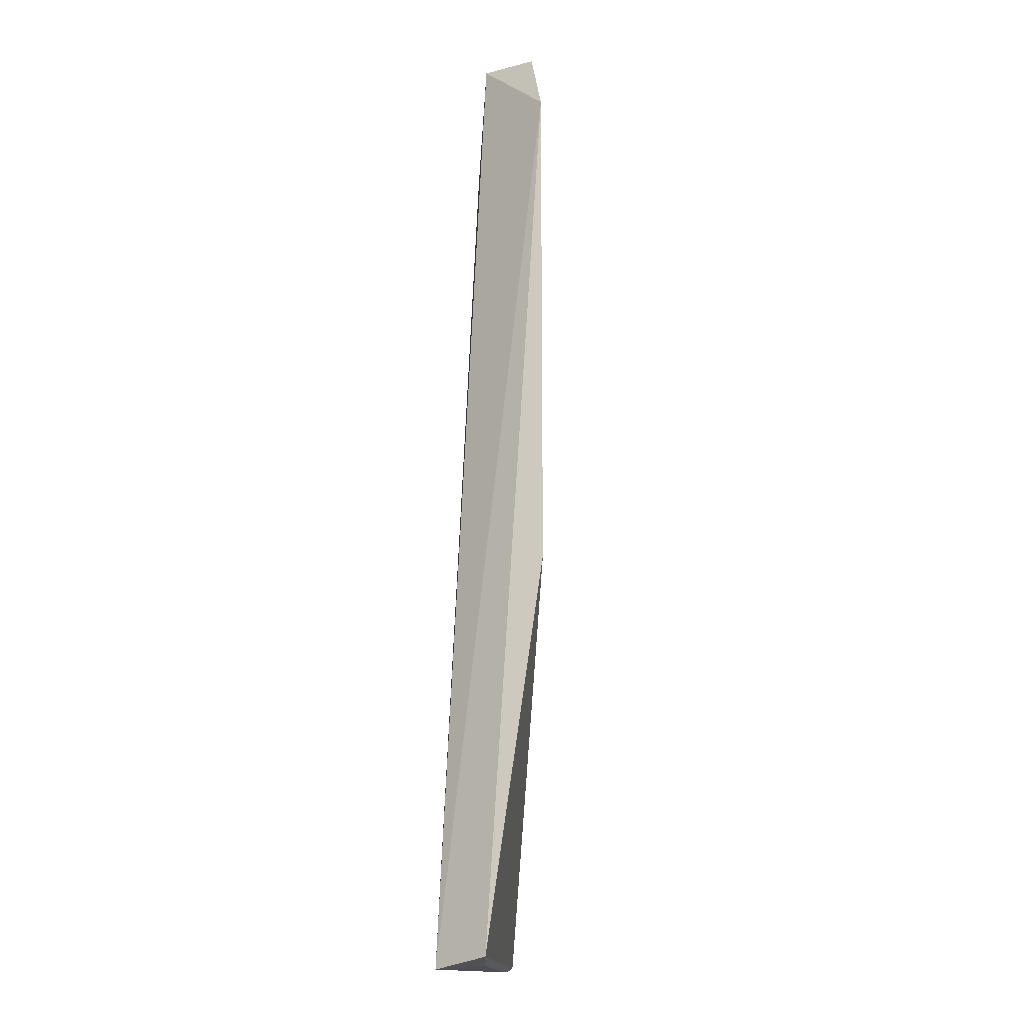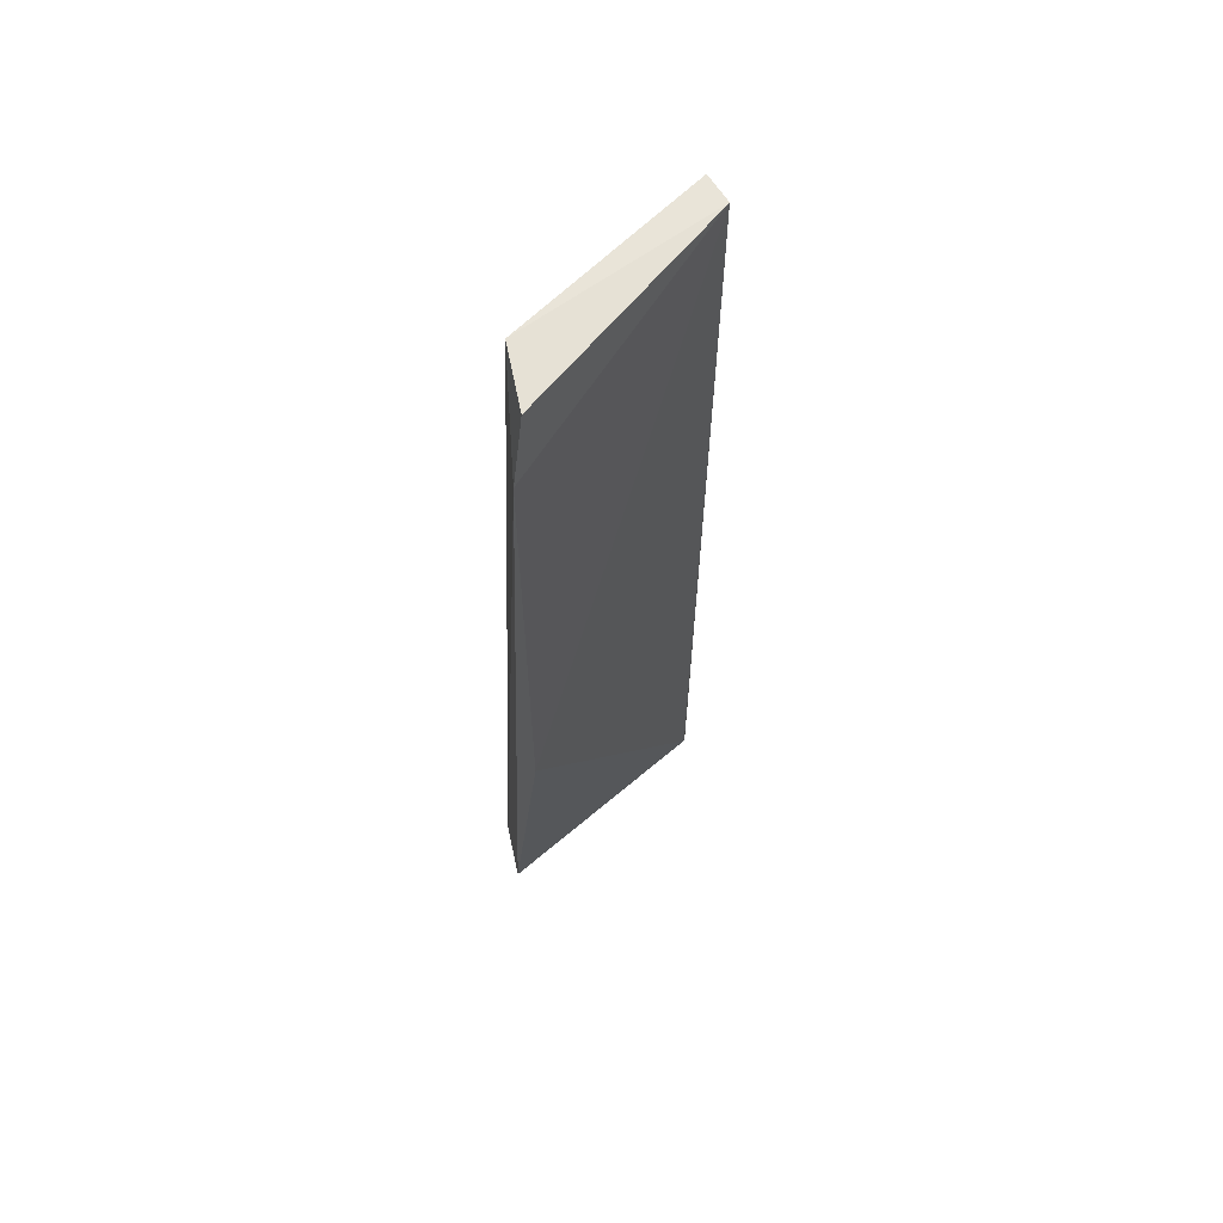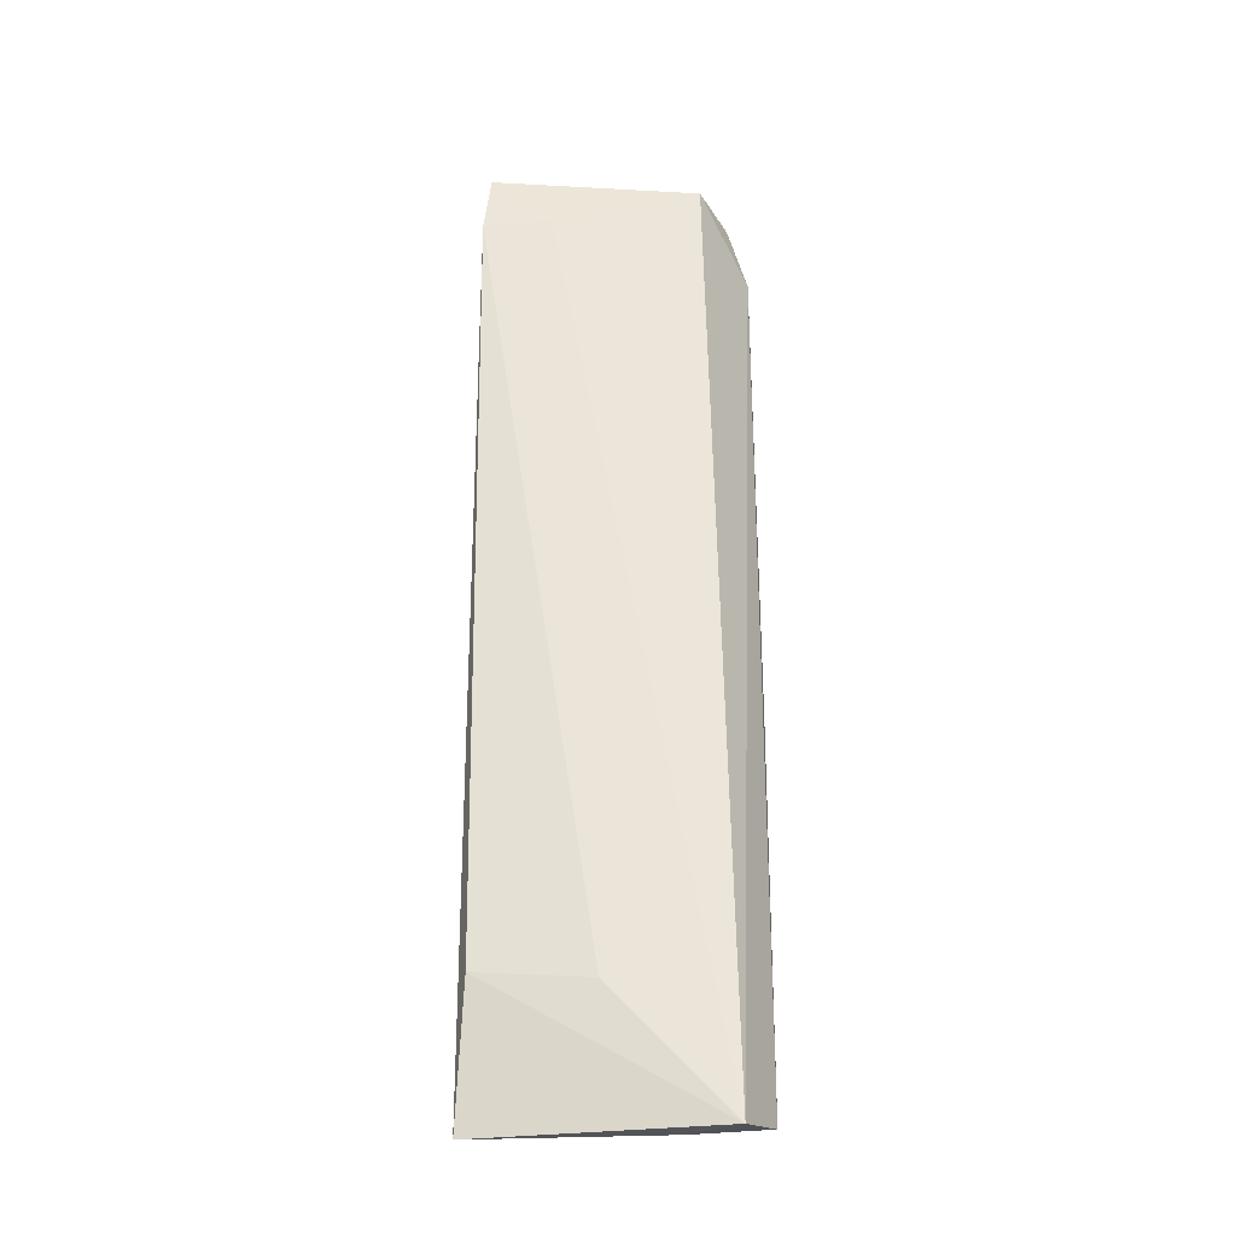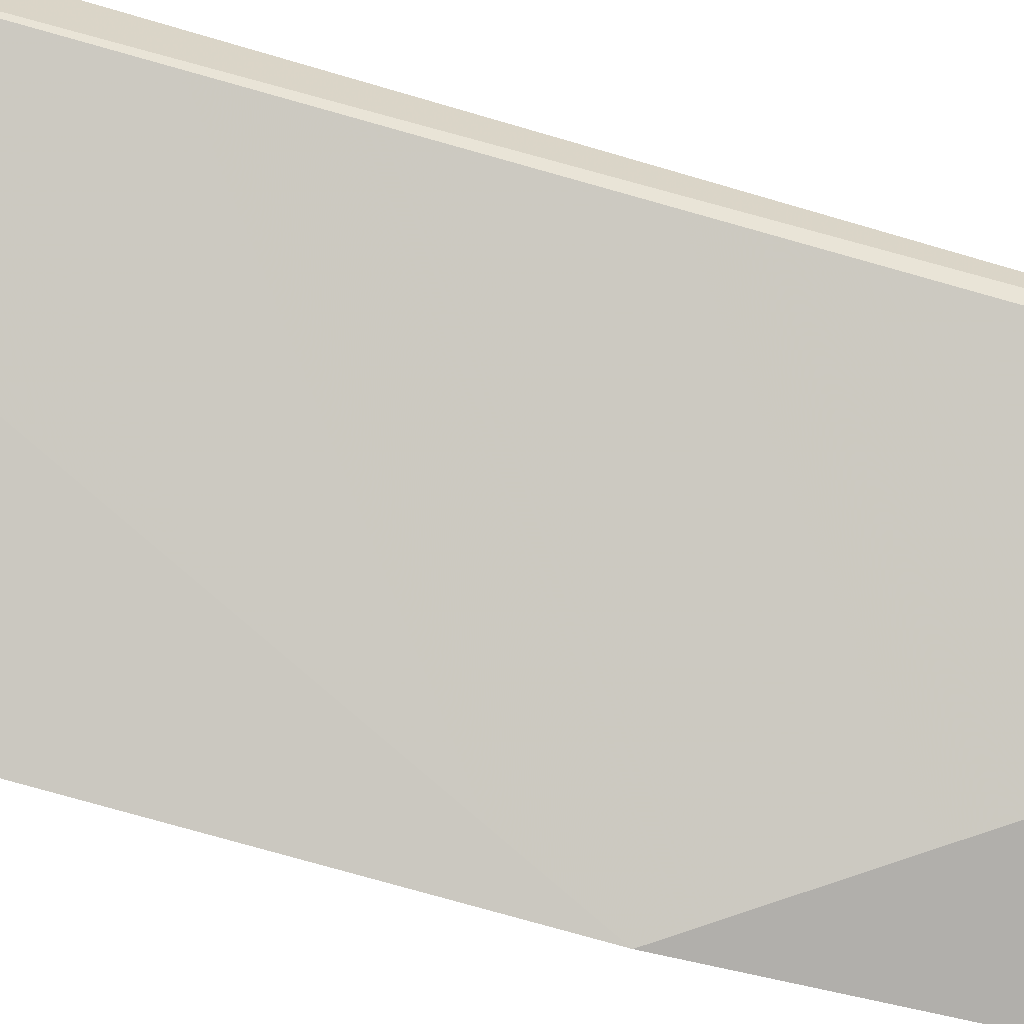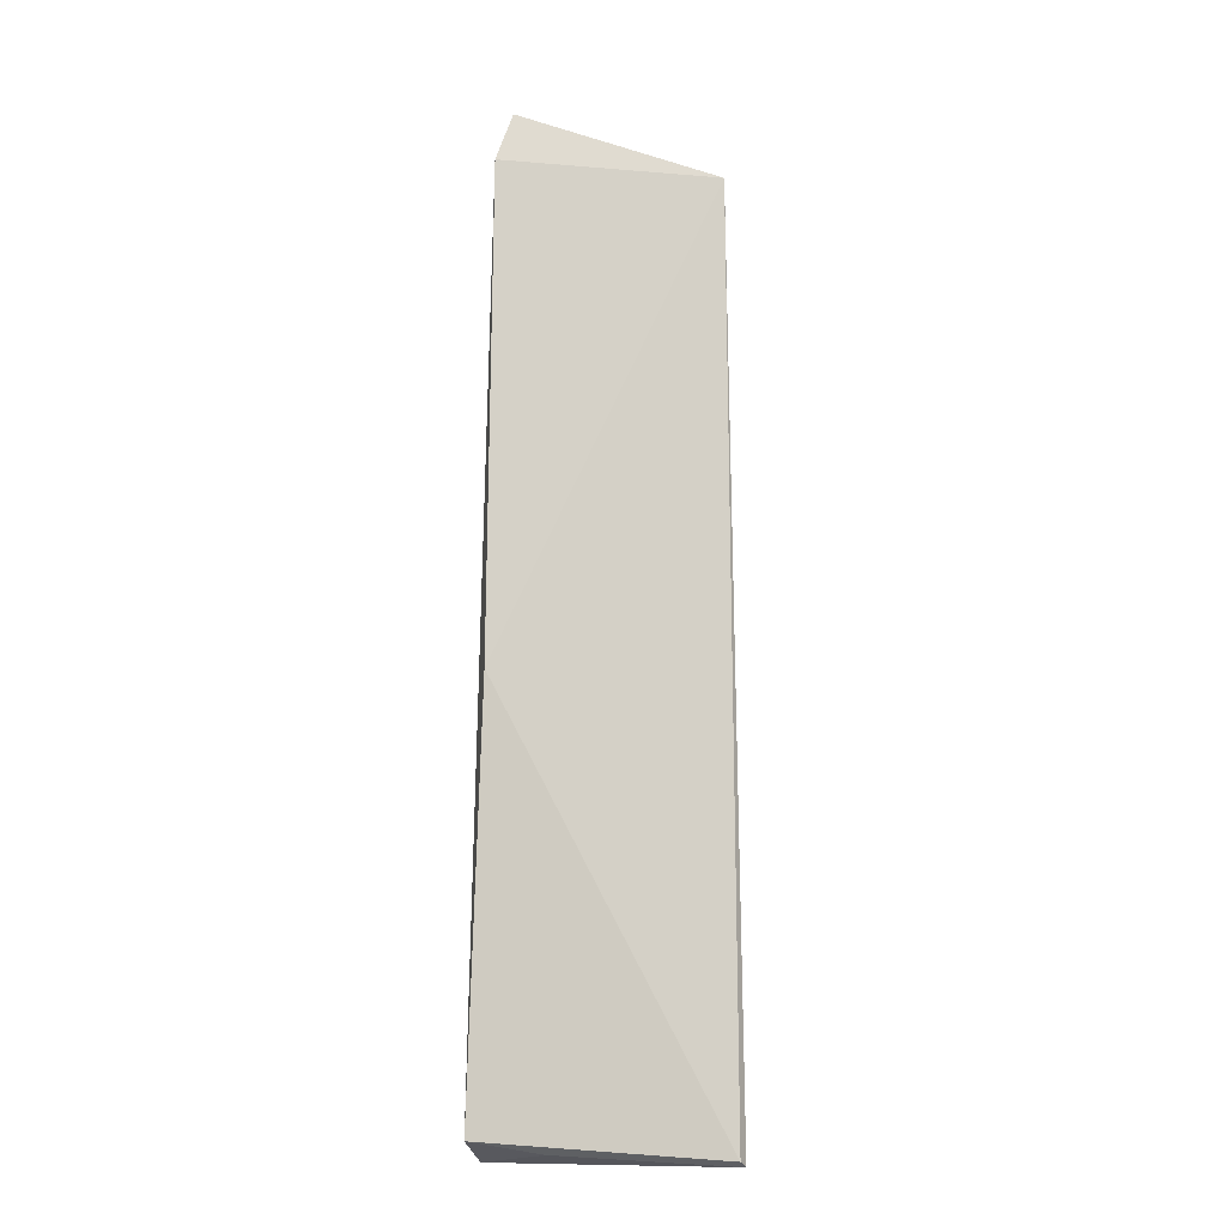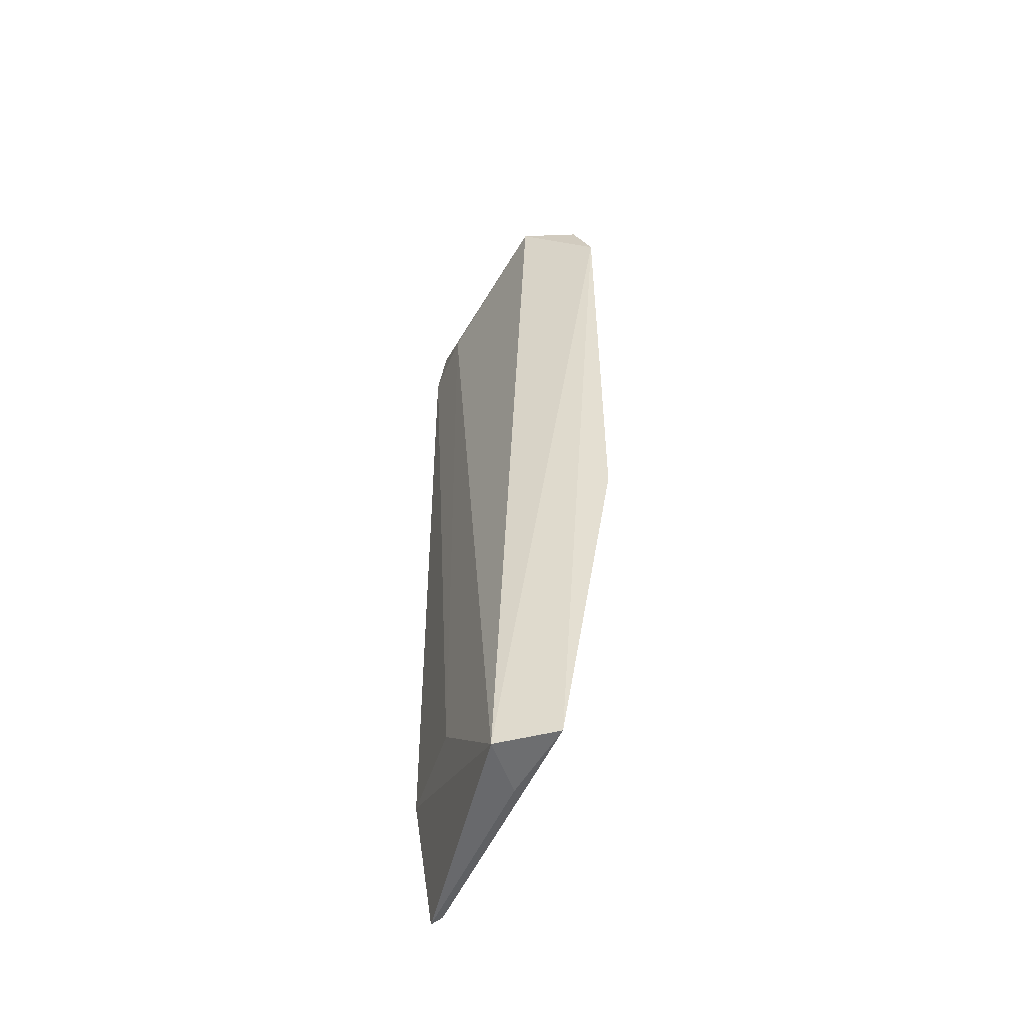
<metadata>
{"format":"obj","ext":"obj","renderer":"f3d","projection":"perspective","resolution":1024,"background":"white","views":[{"elev":-14.8,"azim":102.8,"up":"+Y"},{"elev":62.1,"azim":145.1,"up":"+Y"},{"elev":-30.2,"azim":5.1,"up":"+Y"},{"elev":-74.1,"azim":-106.0,"up":"+Z"},{"elev":-19.5,"azim":166.9,"up":"+Y"},{"elev":-53.8,"azim":71.4,"up":"+Y"}]}
</metadata>
<code>
v -0.3569 -0.1747 0.008124
v -0.3506 -0.1716 -0.006761
v -0.362 0.08453 -0.003336
v -0.417 0.08305 0.007766
v -0.4182 -0.175 0.003311
v -0.4006 0.068 0.008395
v -0.3503 0.06701 -0.02232
v -0.3701 -0.1737 -0.001808
v -0.4159 -0.1403 0.00936
v -0.3503 -0.06701 -0.02232
v -0.4164 0.08328 -0.0007553
v -0.4162 -0.174 0.001038
v -0.4185 0.06643 0.009805
v -0.3554 0.0832 -0.01854
v -0.387 -0.1429 0.0102
f 6 1 3
f 6 3 4
f 7 1 2
f 7 3 1
f 8 2 1
f 8 1 5
f 9 5 1
f 10 7 2
f 11 4 3
f 11 7 10
f 12 8 5
f 12 2 8
f 12 10 2
f 12 11 10
f 12 5 11
f 13 5 9
f 13 11 5
f 13 4 11
f 13 6 4
f 14 11 3
f 14 3 7
f 14 7 11
f 15 13 9
f 15 9 1
f 15 1 6
f 15 6 13

</code>
